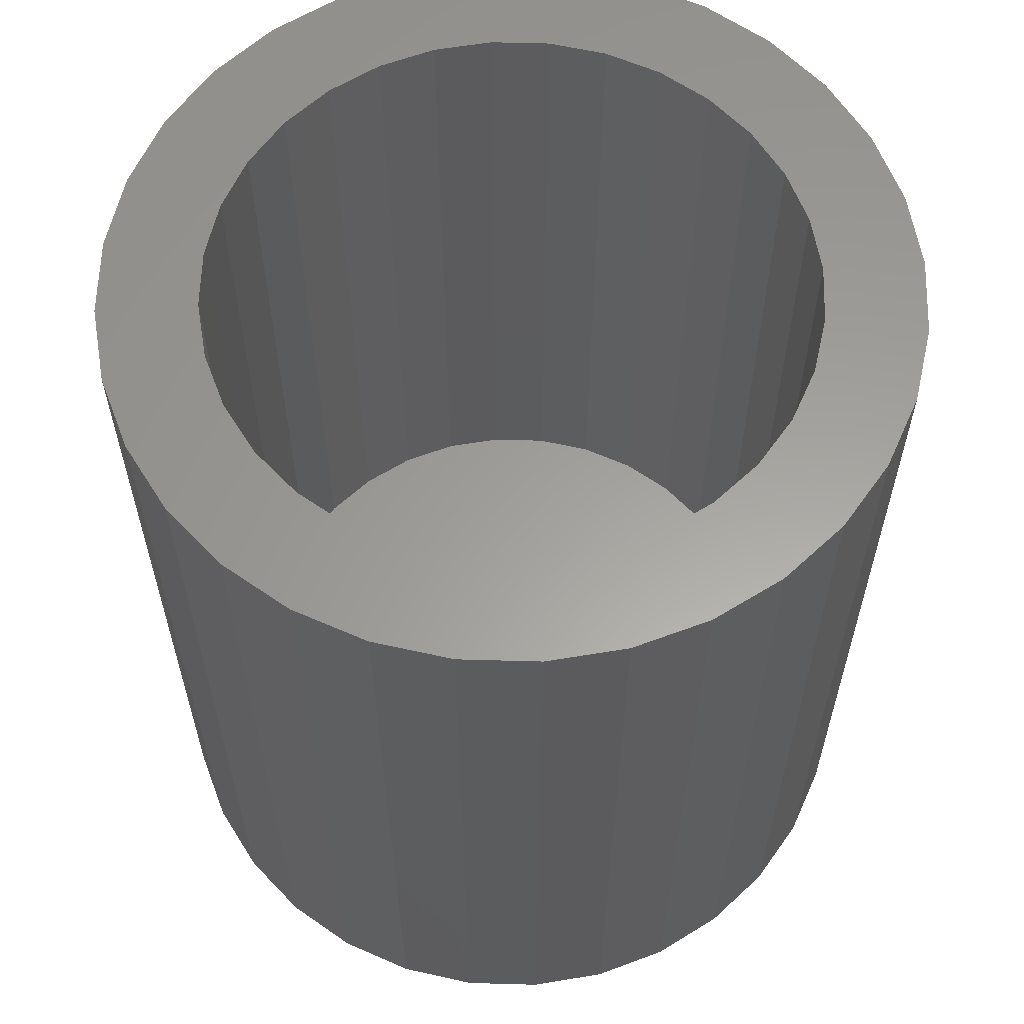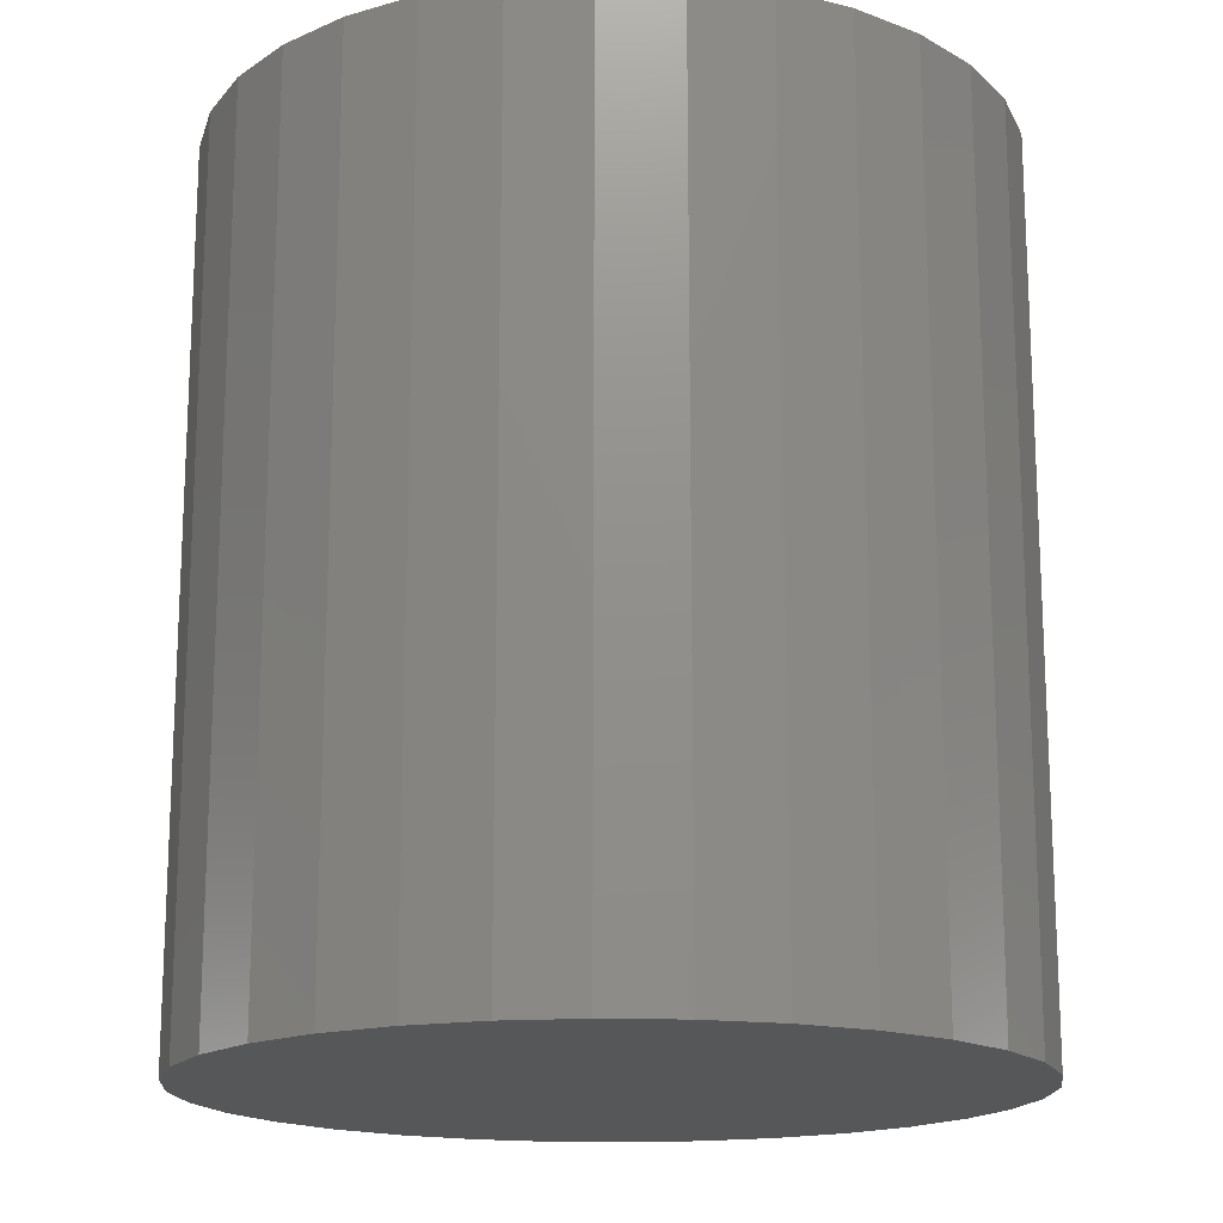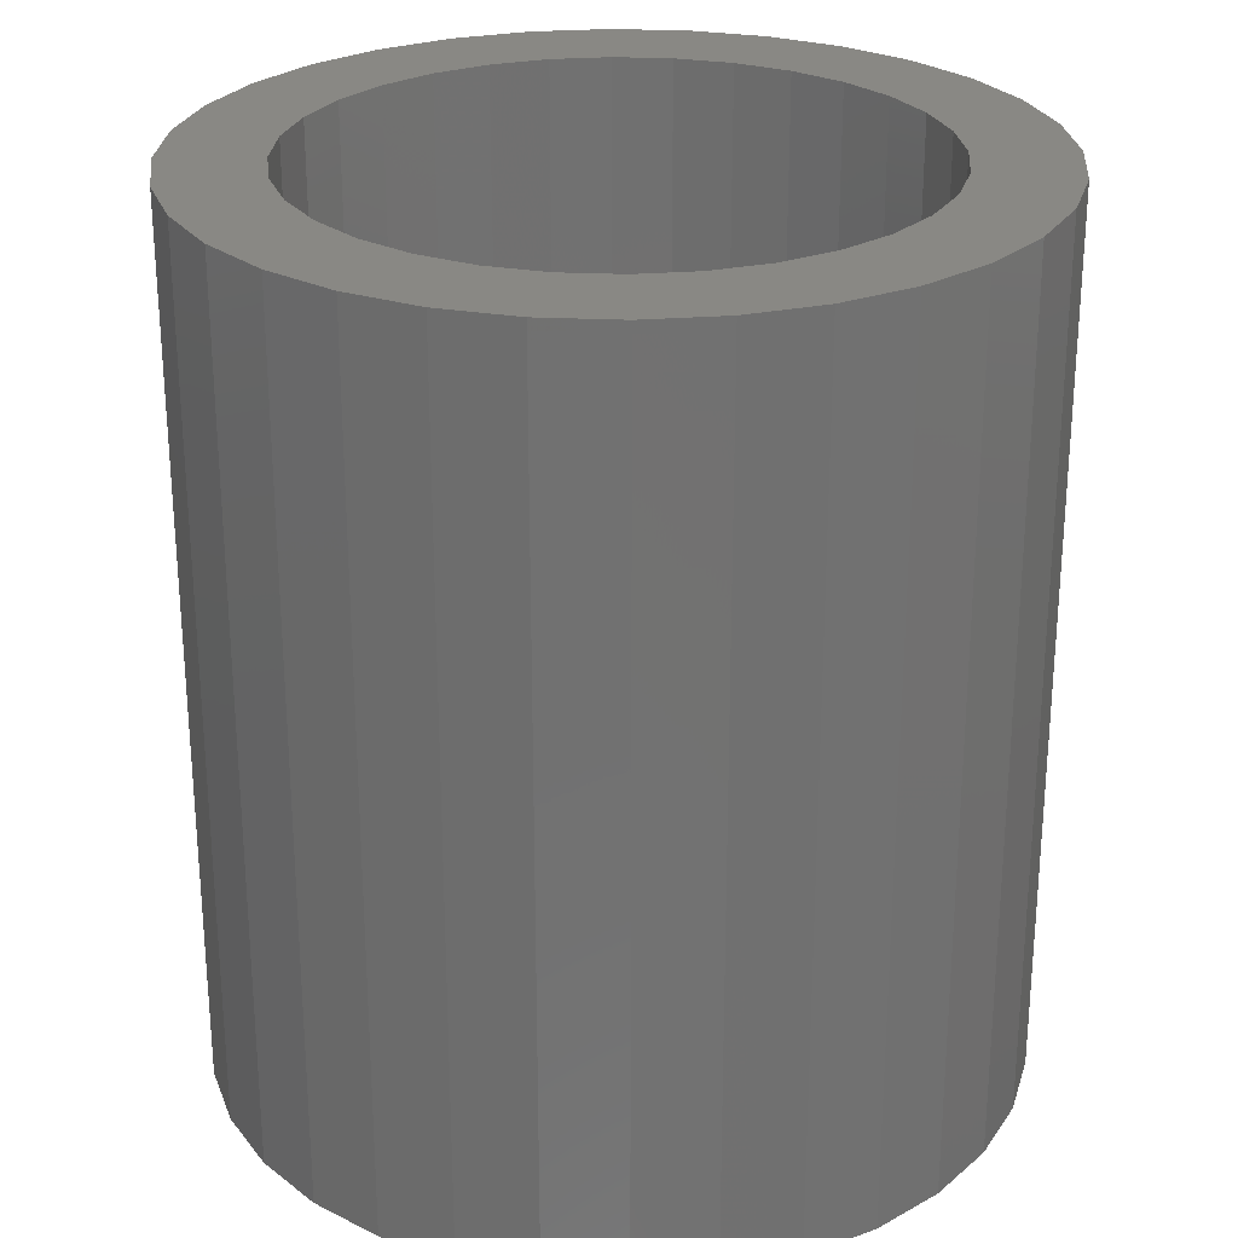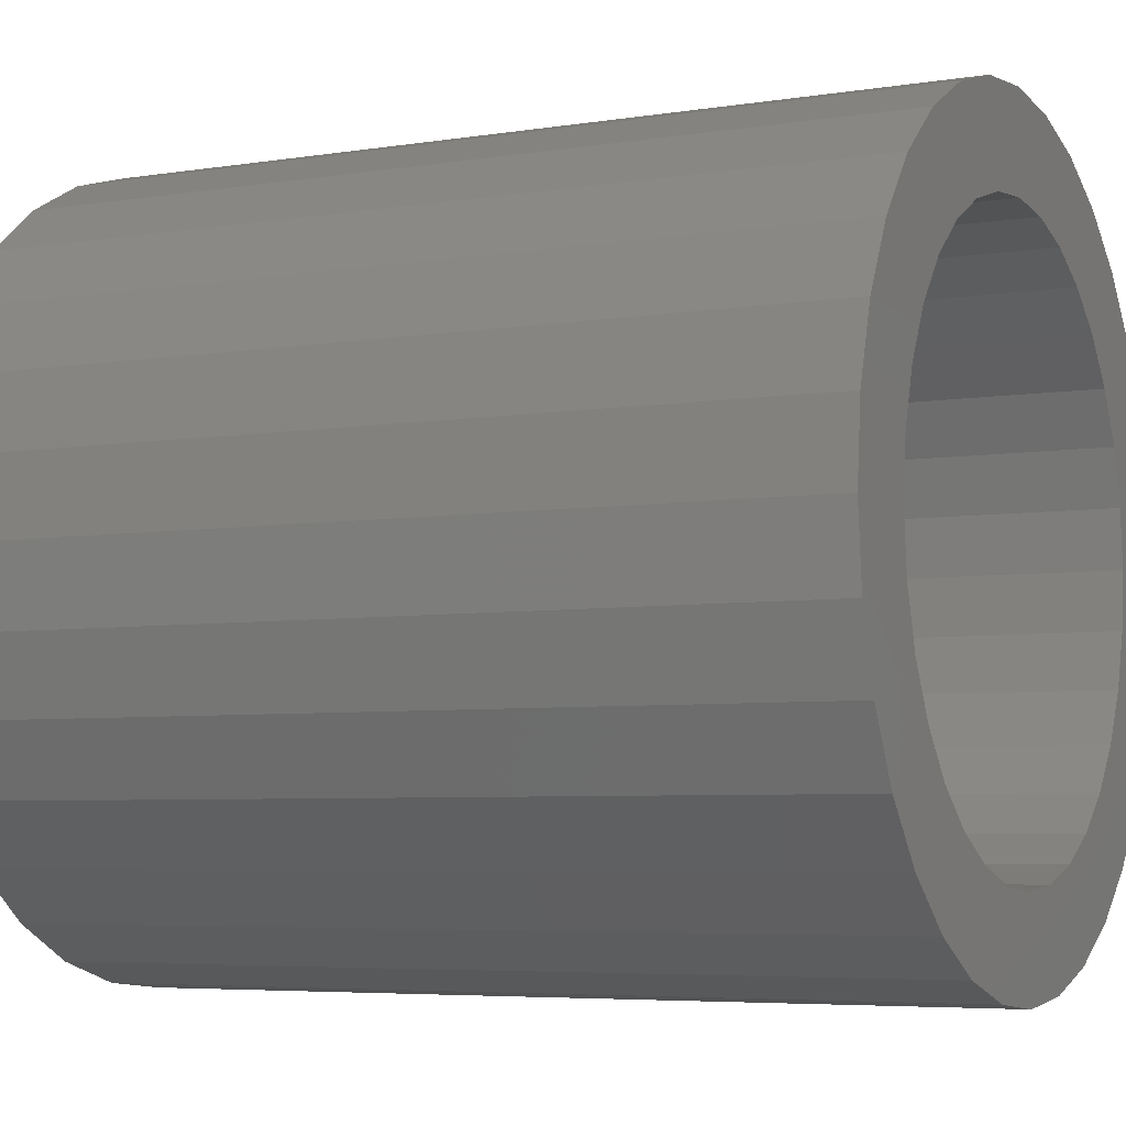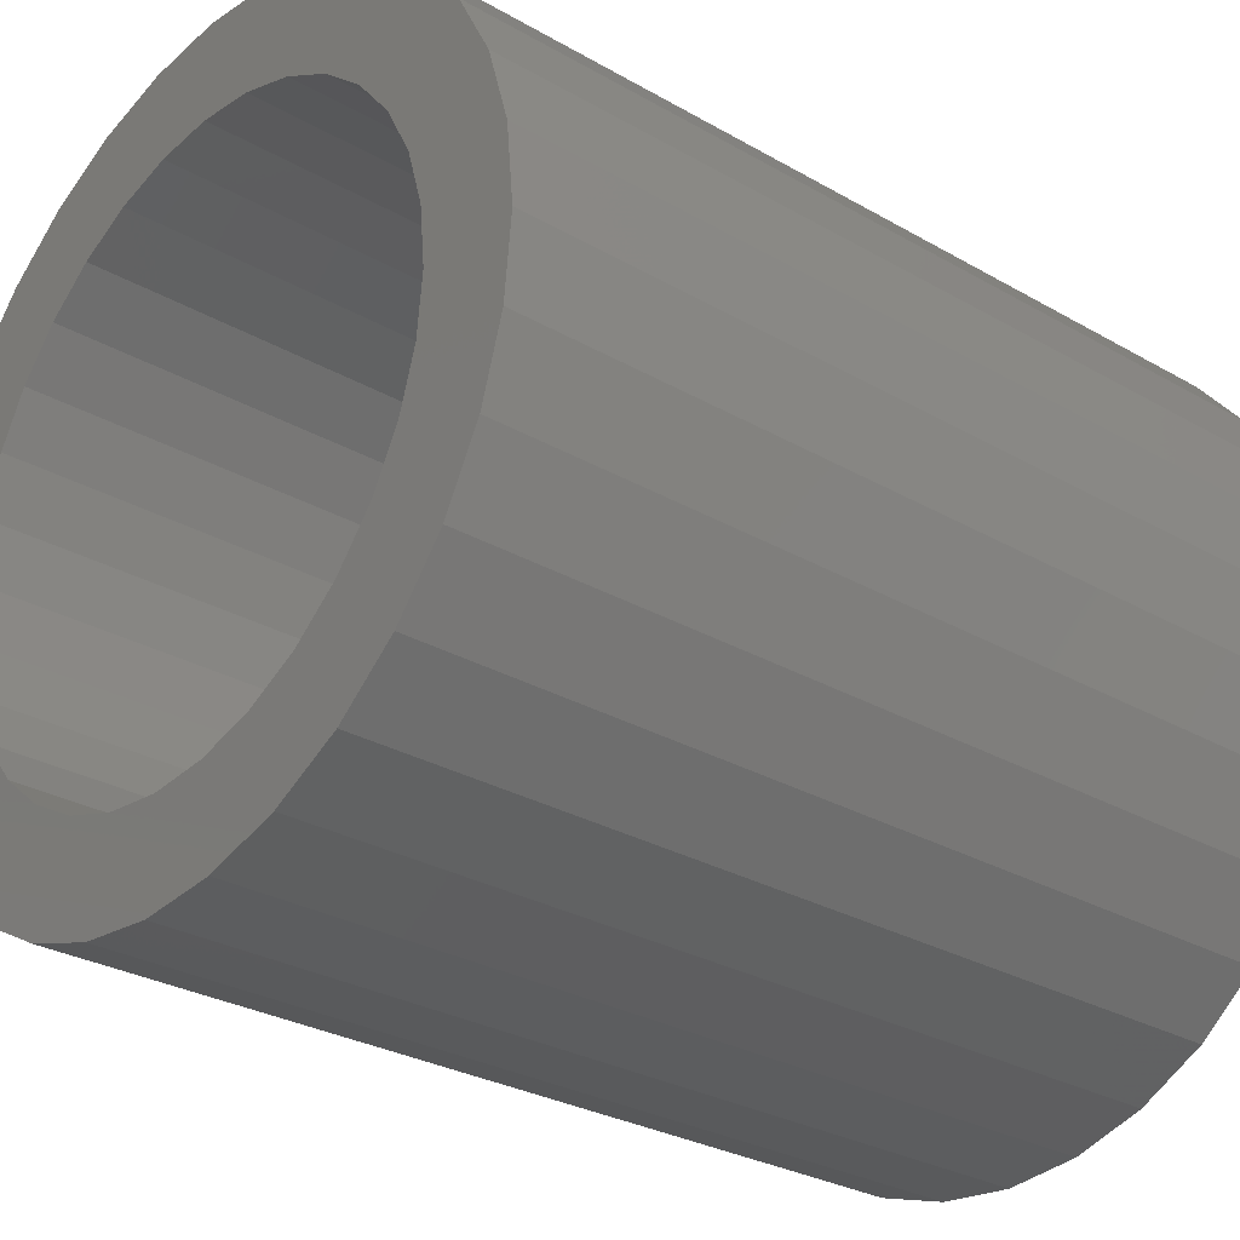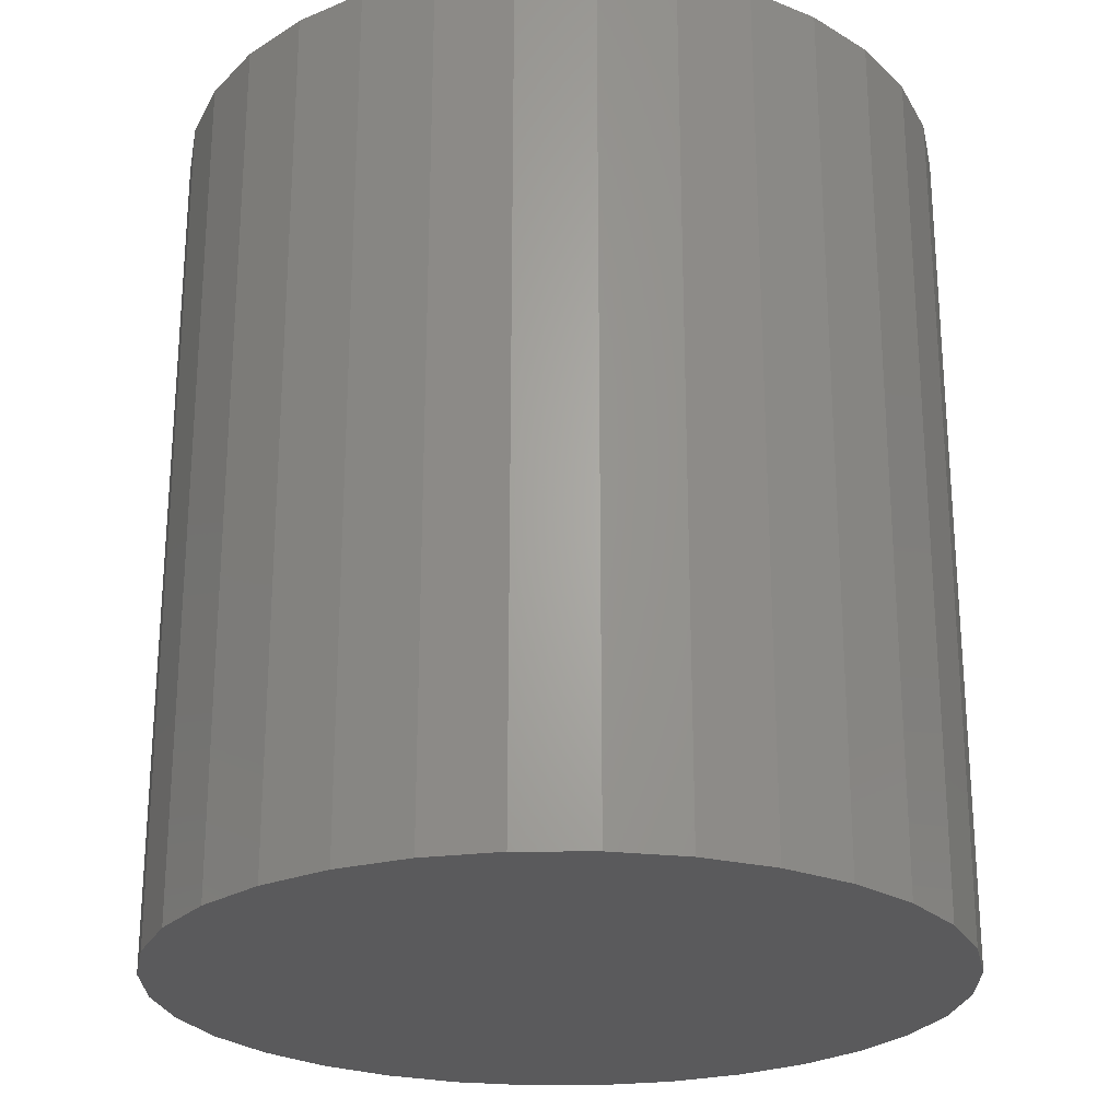
<metadata>
{"format":"stl","ext":"stl","renderer":"f3d","projection":"perspective","resolution":1024,"background":"white","views":[{"elev":60.9,"azim":176.0,"up":"+Z"},{"elev":-16.8,"azim":103.3,"up":"+Z"},{"elev":26.4,"azim":133.6,"up":"+Z"},{"elev":-5.4,"azim":-63.4,"up":"+Y"},{"elev":-28.5,"azim":49.0,"up":"+Y"},{"elev":-24.6,"azim":130.0,"up":"+Z"}]}
</metadata>
<code>
# stl→obj: 128 verts, 252 faces
v 0.4816 0.5203 0.07031
v 0.4754 0.5197 0.07031
v 0.4695 0.5179 0.07031
v 0.4592 0.5111 0.07031
v 0.4725 0.5107 0.07031
v 0.4769 0.512 0.07031
v 0.4684 0.5085 0.07031
v 0.4553 0.5063 0.07031
v 0.4648 0.5055 0.07031
v 0.4618 0.5019 0.07031
v 0.4524 0.5008 0.07031
v 0.4596 0.4978 0.07031
v 0.4506 0.4949 0.07031
v 0.4583 0.4934 0.07031
v 0.4596 0.4796 0.07031
v 0.4583 0.4841 0.07031
v 0.4506 0.4826 0.07031
v 0.4524 0.4766 0.07031
v 0.4618 0.4755 0.07031
v 0.4553 0.4712 0.07031
v 0.4648 0.4719 0.07031
v 0.4684 0.469 0.07031
v 0.4592 0.4664 0.07031
v 0.4725 0.4668 0.07031
v 0.4769 0.4654 0.07031
v 0.464 0.4625 0.07031
v 0.4991 0.515 0.07031
v 0.4862 0.512 0.07031
v 0.4907 0.5107 0.07031
v 0.5039 0.5111 0.07031
v 0.4948 0.5085 0.07031
v 0.4984 0.5055 0.07031
v 0.5078 0.5063 0.07031
v 0.5013 0.5019 0.07031
v 0.5108 0.5008 0.07031
v 0.5035 0.4978 0.07031
v 0.5126 0.4949 0.07031
v 0.5049 0.4934 0.07031
v 0.5053 0.4887 0.07031
v 0.5126 0.4826 0.07031
v 0.5049 0.4841 0.07031
v 0.5035 0.4796 0.07031
v 0.5108 0.4766 0.07031
v 0.5013 0.4755 0.07031
v 0.5078 0.4712 0.07031
v 0.4984 0.4719 0.07031
v 0.4948 0.469 0.07031
v 0.5039 0.4664 0.07031
v 0.4907 0.4668 0.07031
v 0.4862 0.4654 0.07031
v 0.4991 0.4625 0.07031
v 0.4937 0.4596 0.07031
v 0.4816 0.4572 0.07031
v 0.4877 0.4578 0.07031
v 0.5132 0.4887 0.07031
v 0.45 0.4887 0.07031
v 0.4578 0.4887 0.07031
v 0.4816 0.465 0.07031
v 0.4695 0.4596 0.07031
v 0.4754 0.4578 0.07031
v 0.4816 0.5125 0.07031
v 0.4937 0.5179 0.07031
v 0.4877 0.5197 0.07031
v 0.464 0.515 0.07031
v 0.4816 0.465 0.007812
v 0.4862 0.4654 0.007812
v 0.4907 0.4668 0.007812
v 0.4948 0.469 0.007812
v 0.4984 0.4719 0.007812
v 0.5013 0.4755 0.007812
v 0.5035 0.4796 0.007812
v 0.5049 0.4841 0.007812
v 0.5053 0.4887 0.007812
v 0.4769 0.4654 0.007812
v 0.4725 0.4668 0.007812
v 0.4684 0.469 0.007812
v 0.4648 0.4719 0.007812
v 0.4618 0.4755 0.007812
v 0.4596 0.4796 0.007812
v 0.4583 0.4841 0.007812
v 0.4578 0.4887 0.007812
v 0.4816 0.5125 0.007812
v 0.4769 0.512 0.007812
v 0.4725 0.5107 0.007812
v 0.4684 0.5085 0.007812
v 0.4648 0.5055 0.007812
v 0.4618 0.5019 0.007812
v 0.4596 0.4978 0.007812
v 0.4583 0.4934 0.007812
v 0.4862 0.512 0.007812
v 0.4907 0.5107 0.007812
v 0.4948 0.5085 0.007812
v 0.4984 0.5055 0.007812
v 0.5013 0.5019 0.007812
v 0.5035 0.4978 0.007812
v 0.5049 0.4934 0.007812
v 0.4695 0.5179 0
v 0.4754 0.5197 0
v 0.4816 0.5203 0
v 0.4877 0.5197 0
v 0.4937 0.5179 0
v 0.464 0.515 0
v 0.4991 0.515 0
v 0.4592 0.5111 0
v 0.5039 0.5111 0
v 0.4553 0.5063 0
v 0.5078 0.5063 0
v 0.4524 0.5008 0
v 0.5108 0.5008 0
v 0.4506 0.4949 0
v 0.5126 0.4949 0
v 0.5108 0.4766 0
v 0.4524 0.4766 0
v 0.5126 0.4826 0
v 0.4553 0.4712 0
v 0.5078 0.4712 0
v 0.4592 0.4664 0
v 0.5039 0.4664 0
v 0.464 0.4625 0
v 0.4991 0.4625 0
v 0.4695 0.4596 0
v 0.4937 0.4596 0
v 0.4754 0.4578 0
v 0.4816 0.4572 0
v 0.4877 0.4578 0
v 0.4506 0.4826 0
v 0.45 0.4887 0
v 0.5132 0.4887 0
f 1 2 3
f 4 5 6
f 7 5 4
f 4 8 7
f 7 8 9
f 10 9 8
f 8 11 10
f 12 10 11
f 11 13 12
f 12 13 14
f 15 16 17
f 17 18 15
f 15 18 19
f 19 18 20
f 19 20 21
f 22 21 20
f 20 23 22
f 22 23 24
f 25 24 23
f 23 26 25
f 27 28 29
f 27 29 30
f 30 29 31
f 30 31 32
f 30 32 33
f 33 32 34
f 33 34 35
f 35 34 36
f 35 36 37
f 36 38 37
f 39 37 38
f 40 41 42
f 40 42 43
f 42 44 43
f 45 43 44
f 45 44 46
f 45 46 47
f 45 47 48
f 48 47 49
f 49 50 51
f 51 48 49
f 52 53 54
f 55 37 39
f 55 39 41
f 55 41 40
f 56 17 16
f 56 16 57
f 56 57 14
f 56 14 13
f 58 25 26
f 58 26 59
f 58 59 60
f 58 60 53
f 58 53 52
f 58 52 51
f 58 51 50
f 61 28 27
f 61 27 62
f 61 62 63
f 61 63 1
f 61 1 3
f 61 3 64
f 61 64 4
f 61 4 6
f 65 50 66
f 66 50 49
f 66 49 67
f 67 49 47
f 67 47 68
f 68 47 46
f 68 46 69
f 69 46 44
f 69 44 70
f 70 44 42
f 70 42 71
f 71 42 41
f 71 41 72
f 72 41 39
f 72 39 73
f 50 65 58
f 58 65 74
f 58 74 25
f 25 74 75
f 25 75 24
f 24 75 76
f 24 76 22
f 22 76 77
f 22 77 21
f 21 77 78
f 21 78 19
f 19 78 79
f 19 79 15
f 15 79 80
f 15 80 16
f 16 80 81
f 16 81 57
f 82 6 83
f 83 6 5
f 83 5 84
f 84 5 7
f 84 7 85
f 85 7 9
f 85 9 86
f 86 9 10
f 86 10 87
f 87 10 12
f 87 12 88
f 88 12 14
f 88 14 89
f 89 14 57
f 89 57 81
f 6 82 61
f 61 82 90
f 61 90 28
f 28 90 91
f 28 91 29
f 29 91 92
f 29 92 31
f 31 92 93
f 31 93 32
f 32 93 94
f 32 94 34
f 34 94 95
f 34 95 36
f 36 95 96
f 36 96 38
f 38 96 73
f 38 73 39
f 82 83 84
f 90 82 84
f 90 84 91
f 91 84 85
f 91 85 92
f 92 85 86
f 92 86 93
f 93 86 87
f 93 87 94
f 94 87 88
f 94 88 95
f 95 88 89
f 95 89 96
f 72 79 71
f 71 79 78
f 71 78 70
f 70 78 77
f 70 77 69
f 69 77 76
f 69 76 68
f 68 76 75
f 68 75 67
f 67 75 74
f 67 74 65
f 67 65 66
f 96 89 73
f 73 89 81
f 73 81 72
f 72 81 80
f 72 80 79
f 97 98 99
f 97 99 100
f 101 97 100
f 102 97 101
f 103 102 101
f 104 102 103
f 105 104 103
f 106 104 105
f 107 106 105
f 108 106 107
f 109 108 107
f 110 108 109
f 111 110 109
f 112 113 114
f 115 113 112
f 116 115 112
f 117 115 116
f 118 117 116
f 119 117 118
f 120 119 118
f 121 119 120
f 122 121 120
f 123 121 122
f 124 123 122
f 125 124 122
f 113 126 114
f 114 126 127
f 114 127 128
f 128 127 110
f 128 110 111
f 128 55 114
f 114 55 40
f 114 40 112
f 112 40 43
f 112 43 116
f 116 43 45
f 116 45 118
f 118 45 48
f 118 48 120
f 120 48 51
f 120 51 122
f 122 51 52
f 122 52 125
f 125 52 54
f 125 54 124
f 124 54 53
f 124 53 123
f 123 53 60
f 123 60 121
f 121 60 59
f 121 59 119
f 119 59 26
f 119 26 117
f 117 26 23
f 117 23 115
f 115 23 20
f 115 20 113
f 113 20 18
f 113 18 126
f 126 18 17
f 126 17 127
f 127 17 56
f 127 56 110
f 110 56 13
f 110 13 108
f 108 13 11
f 108 11 106
f 106 11 8
f 106 8 104
f 104 8 4
f 104 4 102
f 102 4 64
f 102 64 97
f 97 64 3
f 97 3 98
f 98 3 2
f 98 2 99
f 99 2 1
f 99 1 100
f 100 1 63
f 100 63 101
f 101 63 62
f 101 62 103
f 103 62 27
f 103 27 105
f 105 27 30
f 105 30 107
f 107 30 33
f 107 33 109
f 109 33 35
f 109 35 111
f 111 35 37
f 111 37 128
f 128 37 55

</code>
